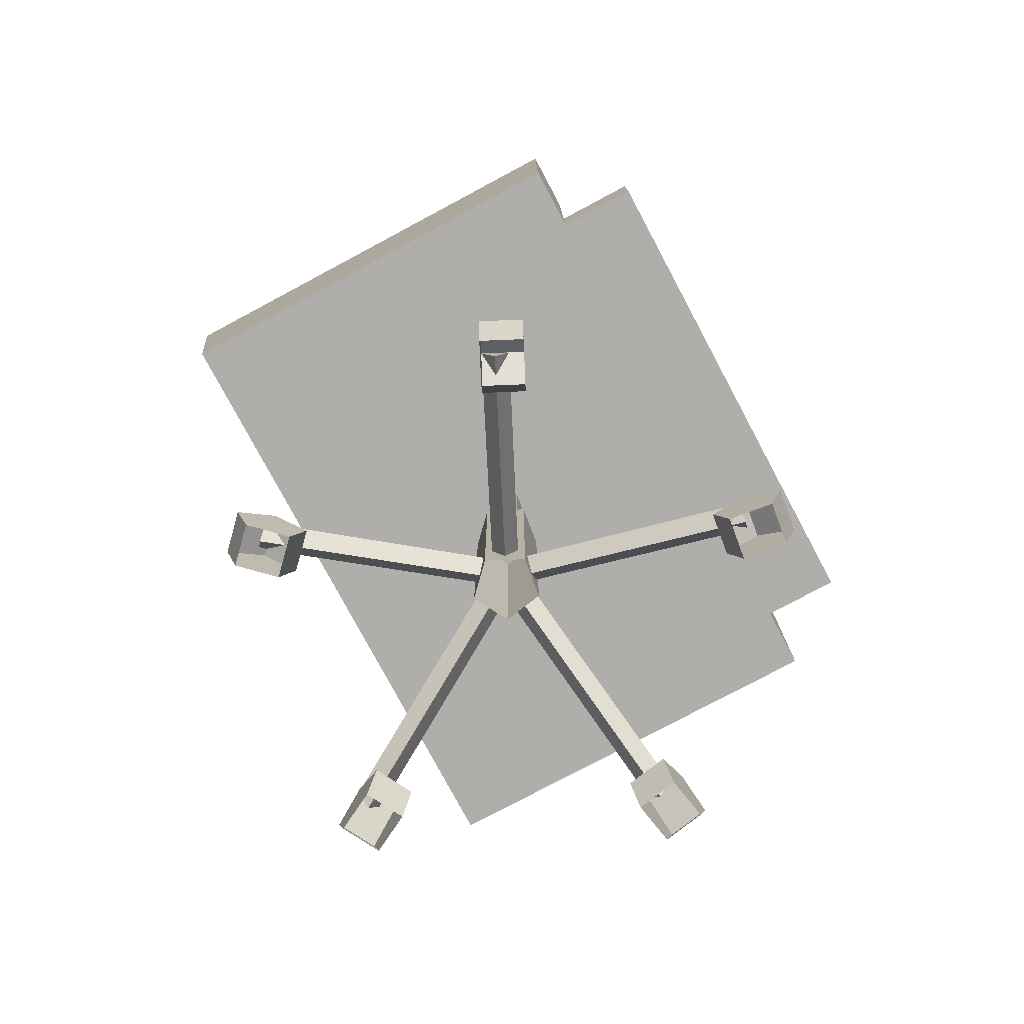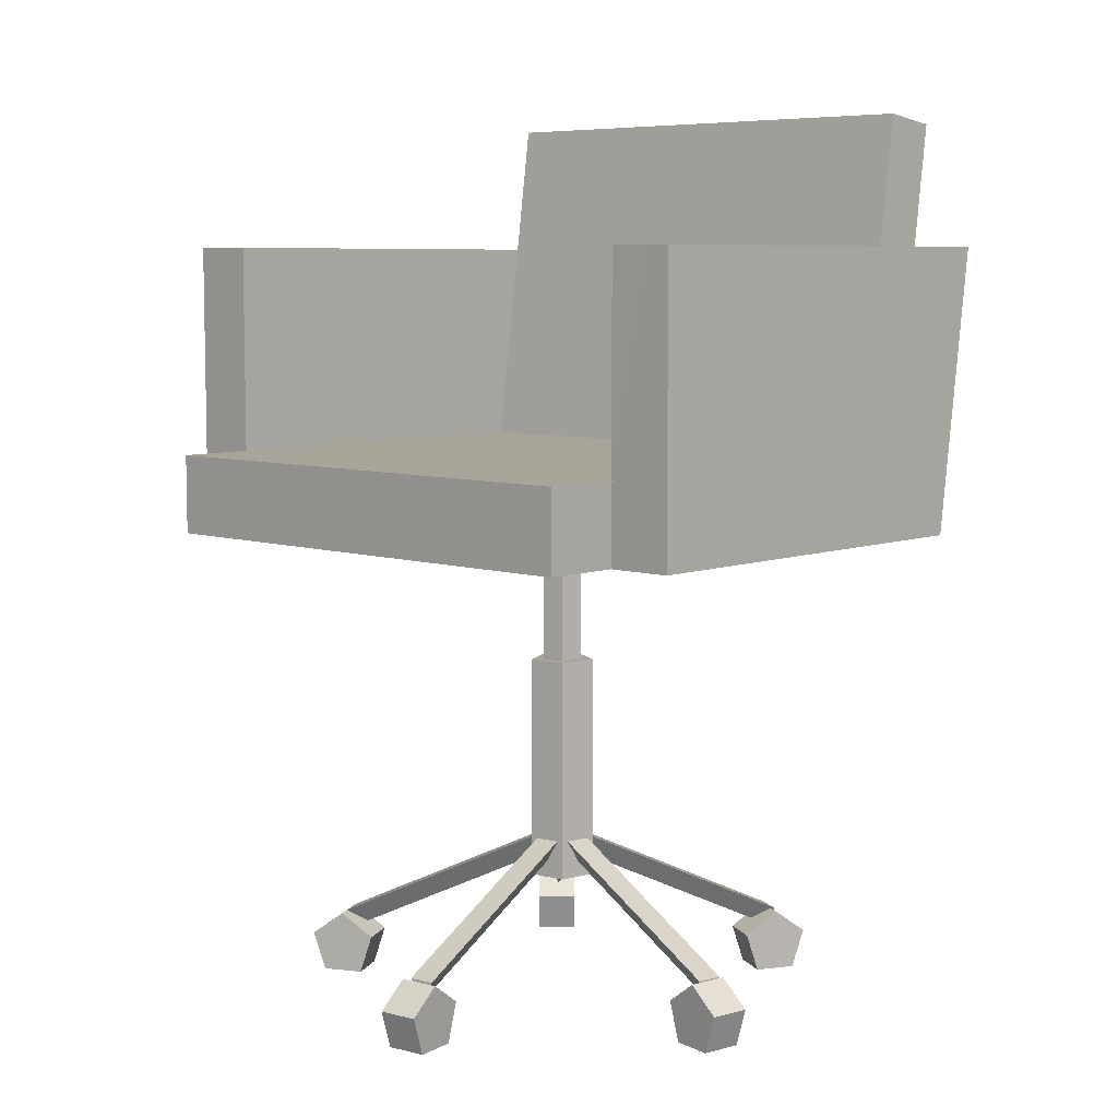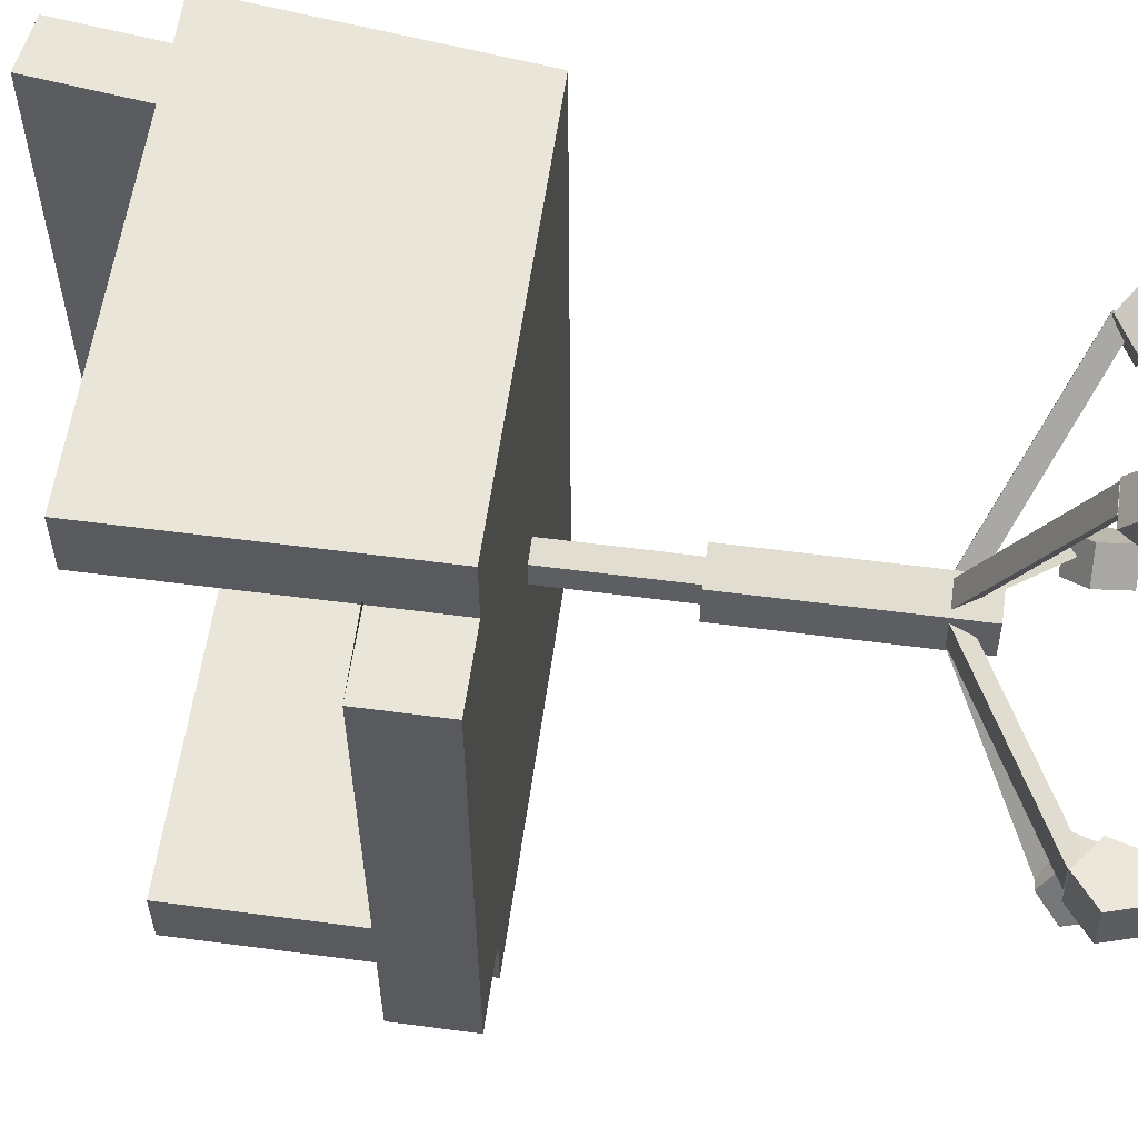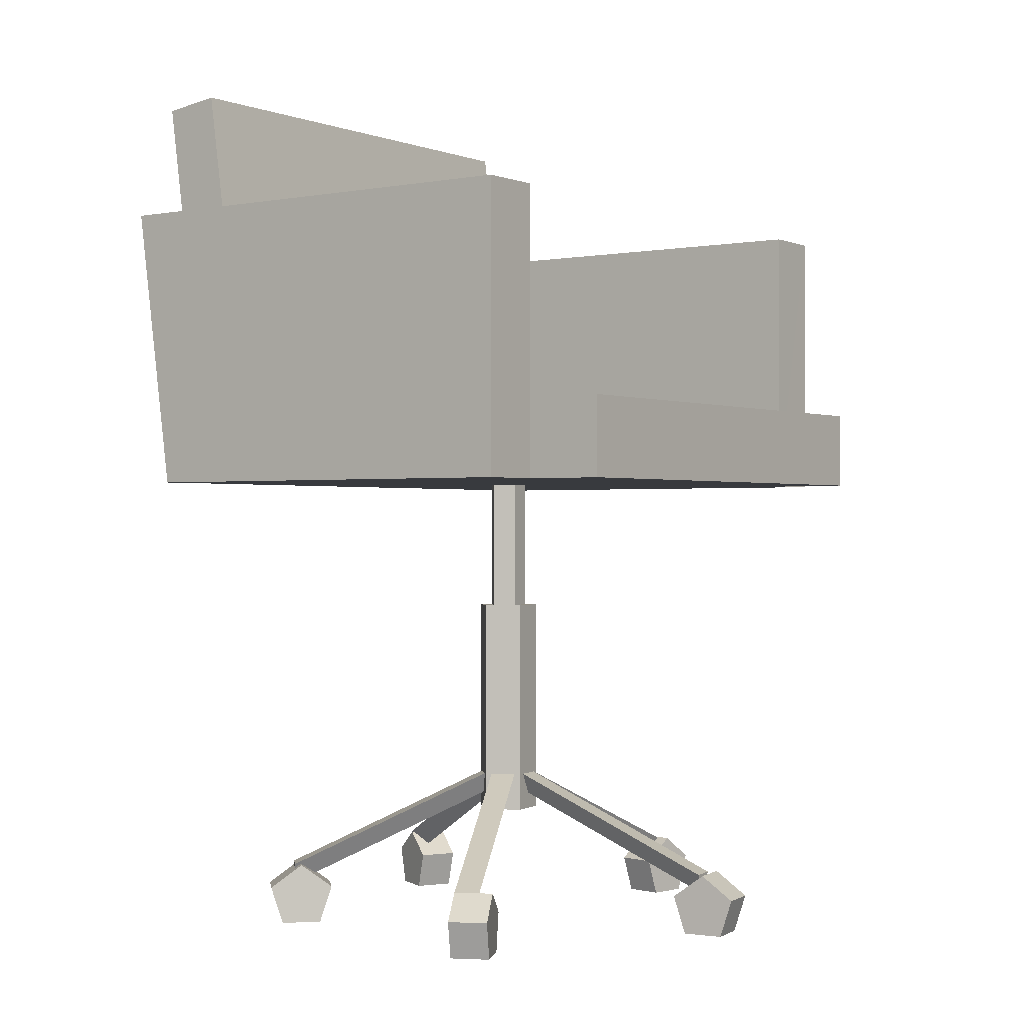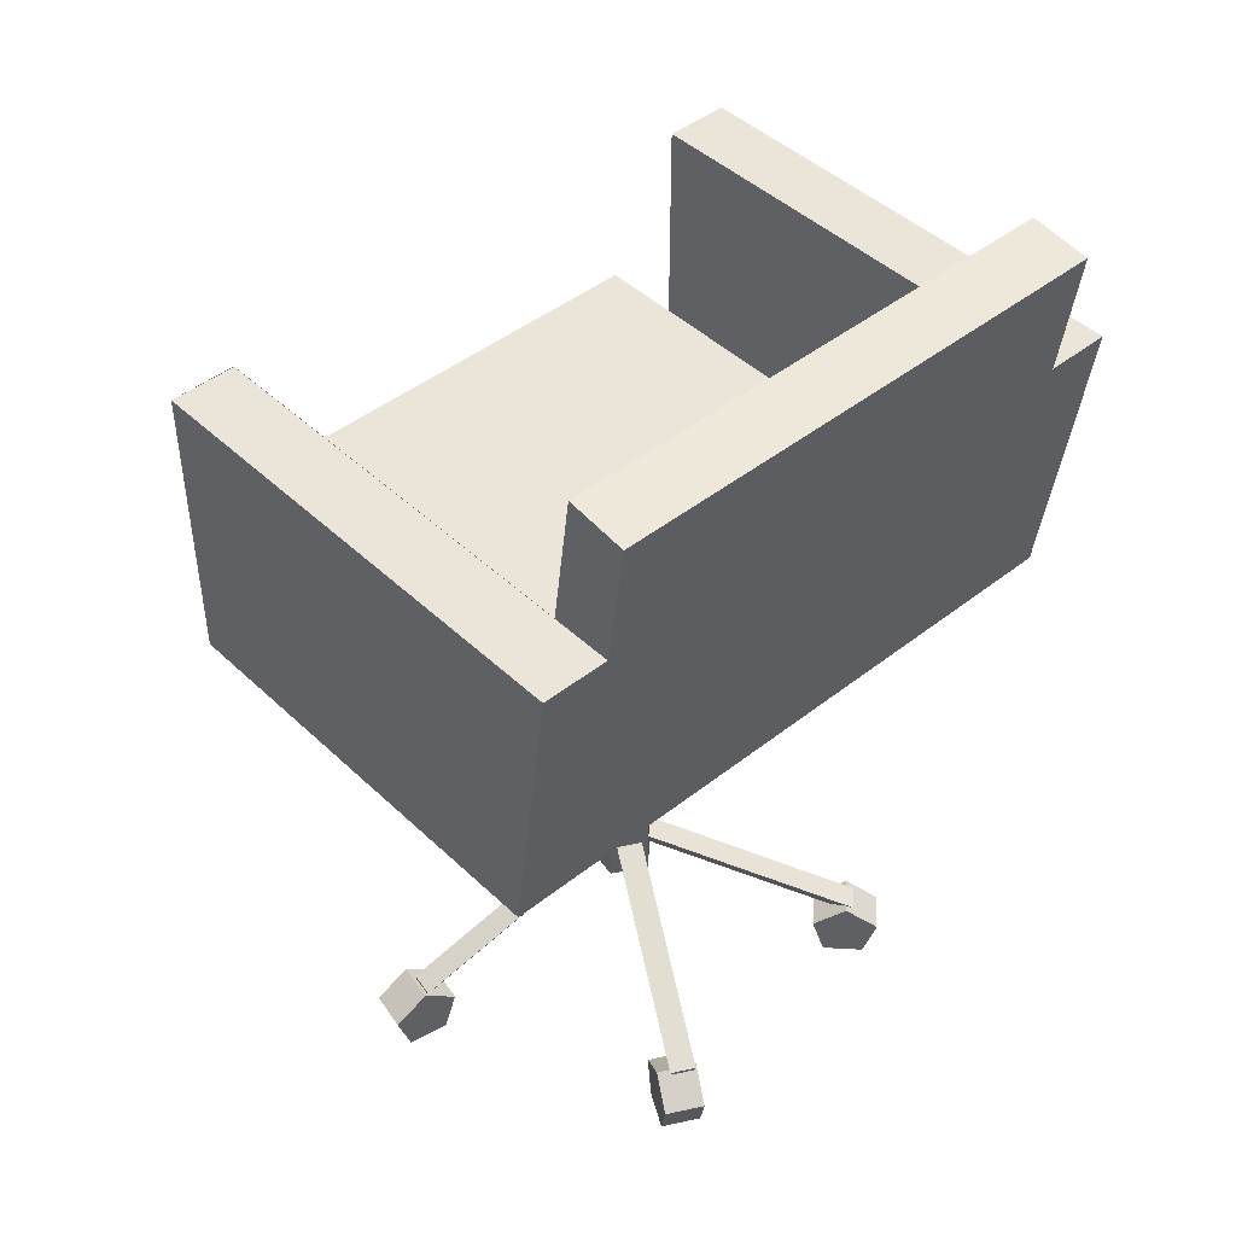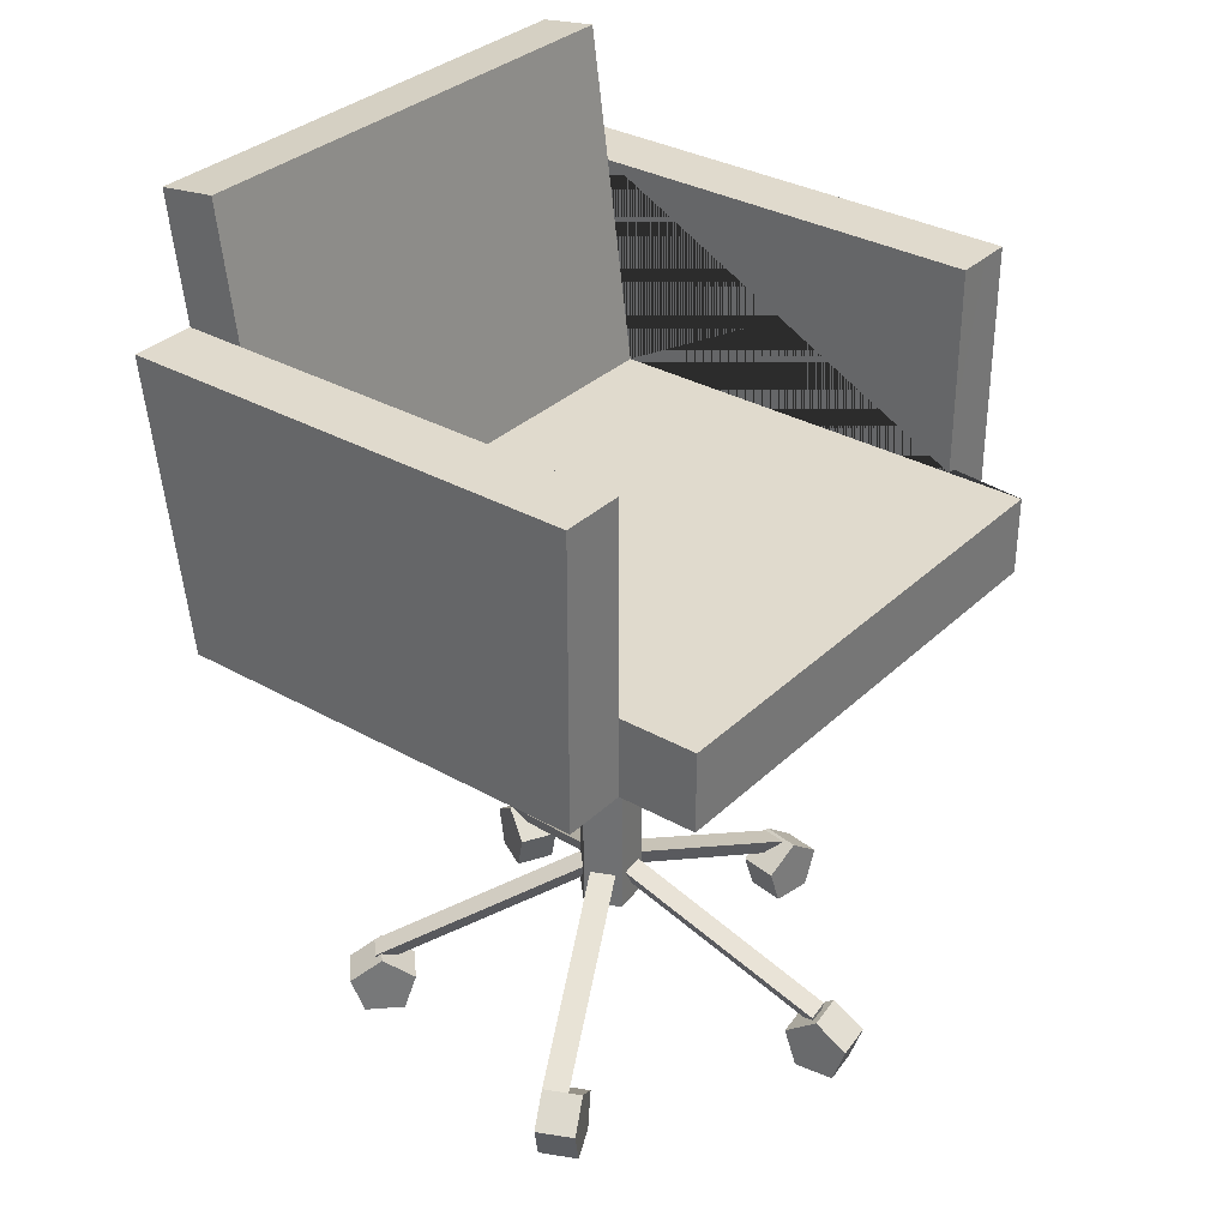
<metadata>
{"format":"obj","ext":"obj","renderer":"f3d","projection":"perspective","resolution":1024,"background":"white","views":[{"elev":-77.6,"azim":-153.6,"up":"+Y"},{"elev":7.1,"azim":-48.9,"up":"+Y"},{"elev":56.2,"azim":-82.1,"up":"+Z"},{"elev":-0.4,"azim":-146.2,"up":"+Y"},{"elev":44.9,"azim":45.8,"up":"+Y"},{"elev":33.0,"azim":-143.8,"up":"+Y"}]}
</metadata>
<code>
v  16.99 3.913 8.214
v  14.99 3.913 11.68
v  17.88 6.332 13.34
v  19.87 6.332 9.876
v  18.09 0 8.848
v  16.09 0 12.31
v  22.76 3.913 11.54
v  20.76 3.913 15
v  19.66 0 14.37
v  21.66 0 10.9
v  -4.245 3.913 20.26
v  -8.158 3.913 19.43
v  -8.848 6.332 22.69
v  -4.934 6.332 23.52
v  -4.508 0 21.51
v  -8.421 0 20.68
v  -5.624 3.913 26.78
v  -9.537 3.913 25.95
v  -9.274 0 24.7
v  -5.36 0 25.53
v  -22.27 3.913 3.792
v  -22.69 3.913 -0.1856
v  -26 6.332 0.165
v  -25.58 6.332 4.143
v  -23.53 0 3.926
v  -23.95 0 -0.0517
v  -28.89 3.913 4.494
v  -29.31 3.913 0.5157
v  -28.04 0 0.3818
v  -27.62 0 4.359
v  -12.17 3.913 -18.44
v  -8.517 3.913 -20.07
v  -9.874 6.332 -23.11
v  -13.53 6.332 -21.48
v  -12.69 0 -19.6
v  -9.035 0 -21.23
v  -14.88 3.913 -24.52
v  -11.23 3.913 -26.15
v  -10.71 0 -24.99
v  -14.36 0 -23.36
v  -3.767 35.02 1.583
v  -3.767 12.13 1.583
v  0.0843 12.13 2.398
v  0.0843 35.02 2.398
v  -4.182 35.02 -2.332
v  -4.182 12.13 -2.332
v  -0.5867 35.02 -3.936
v  -0.5867 12.13 -3.936
v  2.05 35.02 -1.013
v  2.05 12.13 -1.013
v  16.54 4.082 -16.73
v  15.67 6.332 -17.7
v  17.41 6.332 -15.77
v  1.602 16.09 -1.51
v  0.7316 13.84 -2.475
v  -0.1384 16.09 -3.439
v  -25.15 4.082 1.868
v  -25.01 6.332 3.16
v  -25.28 6.332 0.5765
v  -4.111 16.09 -1.667
v  -3.974 13.84 -0.3746
v  -3.838 16.09 0.9172
v  -6.251 4.082 22.82
v  -4.98 6.332 23.09
v  -7.522 6.332 22.55
v  -3.112 16.09 1.721
v  -1.841 13.84 1.99
v  -0.5705 16.09 2.26
v  19.51 4.082 11.32
v  20.16 6.332 10.2
v  18.87 6.332 12.45
v  0.4185 16.09 1.818
v  1.067 13.84 0.6926
v  1.716 16.09 -0.4329
v  -11.06 4.082 -22.58
v  -12.25 6.332 -22.05
v  -1.198 16.09 -3.663
v  -2.384 13.84 -3.134
v  -3.571 16.09 -2.605
v  12.09 3.913 -15.7
v  14.77 3.913 -12.73
v  17.24 6.332 -14.96
v  14.56 6.332 -17.93
v  13.03 0 -16.56
v  15.71 0 -13.59
v  17.03 3.913 -20.16
v  19.71 3.913 -17.19
v  18.77 0 -16.34
v  16.09 0 -19.31
v  -2.765 49.11 0.696
v  -2.765 33.77 0.696
v  -0.4572 33.77 1.185
v  -0.4572 49.11 1.185
v  -3.014 49.11 -1.65
v  -3.014 33.77 -1.65
v  -0.8593 49.11 -2.611
v  -0.8593 33.77 -2.611
v  0.7207 49.11 -0.8595
v  0.7207 33.77 -0.8595
v  -21.33 48.59 -33.21
v  21.65 48.59 -31.92
v  21.46 48.59 -25.42
v  -21.52 48.59 -26.72
v  21.46 77.59 -25.42
v  19.4 77.59 -25.48
v  16.51 56.59 -25.57
v  21.46 56.59 -25.42
v  15.52 49.41 -25.6
v  25.66 90.19 25.64
v  27.19 90.19 -25.25
v  21.25 91.01 -25.43
v  19.72 91.01 25.46
v  25.46 77.59 -25.3
v  17.91 77.62 25.41
v  17.91 77.59 25.41
v  23.92 77.59 25.59
v  17.88 77.62 25.4
v  -23.09 77.62 24.17
v  14.97 77.59 25.32
v  -23.05 77.59 24.17
v  -23.05 56.59 24.17
v  -23.09 56.59 24.17
v  15.01 56.55 25.32
v  17.87 77.59 25.4
v  -23.09 56.55 24.17
v  -23.05 56.55 24.17
v  19.73 48.59 31.96
v  19.76 48.59 30.96
v  19.93 48.59 25.47
v  23.73 77.59 32.08
v  14.97 56.59 25.32
v  13.82 49.41 30.78
v  14.81 56.59 30.81
v  -23.05 48.59 24.17
v  -23.25 48.59 30.67
v  -21.52 56.59 -26.72
v  -23.25 77.59 30.67
v  -29.43 56.59 -26.96
v  -29.43 48.59 -26.96
v  -30.96 48.59 23.93
v  -30.96 56.59 23.93
v  25.65 77.59 -31.8
v  -21.33 77.59 -33.21
v  -21.52 77.59 -26.72
v  19.76 56.59 30.96
v  19.93 56.59 25.47
g ChairBoss
f 1 2 3 4
f 5 6 2 1
f 7 8 9 10
f 4 3 8 7
f 7 10 5
f 5 1 4
f 7 5 4
f 8 6 9
f 6 3 2
f 8 3 6
f 11 12 13 14
f 15 16 12 11
f 17 18 19 20
f 14 13 18 17
f 17 20 15
f 15 11 14
f 17 15 14
f 18 16 19
f 16 13 12
f 18 13 16
f 21 22 23 24
f 25 26 22 21
f 27 28 29 30
f 24 23 28 27
f 27 30 25
f 25 21 24
f 27 25 24
f 28 26 29
f 26 23 22
f 28 23 26
f 31 32 33 34
f 35 36 32 31
f 37 38 39 40
f 34 33 38 37
f 37 40 35
f 35 31 34
f 37 35 34
f 38 36 39
f 36 33 32
f 38 33 36
f 41 42 43 44
f 45 46 42 41
f 47 48 46 45
f 49 50 48 47
f 44 43 50 49
f 51 52 53
f 53 54 55 51
f 52 56 54 53
f 52 51 55 56
f 57 58 59
f 59 60 61 57
f 58 62 60 59
f 58 57 61 62
f 63 64 65
f 65 66 67 63
f 64 68 66 65
f 64 63 67 68
f 67 66 68
f 69 70 71
f 71 72 73 69
f 70 74 72 71
f 70 69 73 74
f 75 76 33
f 33 77 78 75
f 76 79 77 33
f 76 75 78 79
f 80 81 82 83
f 84 85 81 80
f 86 87 88 89
f 83 82 87 86
f 86 89 84
f 84 80 83
f 86 84 83
f 87 85 88
f 85 82 81
f 87 82 85
f 44 49 47 45 41
f 90 91 92 93
f 94 95 91 90
f 96 97 95 94
f 98 99 97 96
f 93 92 99 98
f 100 101 102 103
f 104 105 106 107
f 107 106 108 102
f 109 110 111 112
f 113 104 107 102
f 104 105 111 110 113
f 114 115 116 109 112 117
f 118 117 119 120 121 122
f 115 123 124
f 117 114 115 124
f 125 122 121 126
f 117 124 119
f 127 128 129 116 130
f 121 131 124 123 126
f 131 124 117 112 111 105 106 108 132 133
f 134 129 128 127 135
f 123 115 116 129 134 126
f 108 106 136 103 102
f 130 137 135 127
f 138 139 140 141
f 126 125 122 141 140 134
f 138 136 103 139
f 105 104 113 142 143 144
f 102 101 142 113
f 143 100 103 136 144
f 143 142 101 100
f 105 144 136 106
f 134 120 121 126
f 130 116 115 124 119 120 137
f 120 119 124 131 121
f 116 129 102 113 110 109
f 145 146 107 106 136 138 141 122 121 131 133
f 103 102 129 134 140 139
f 134 135 137 118

</code>
